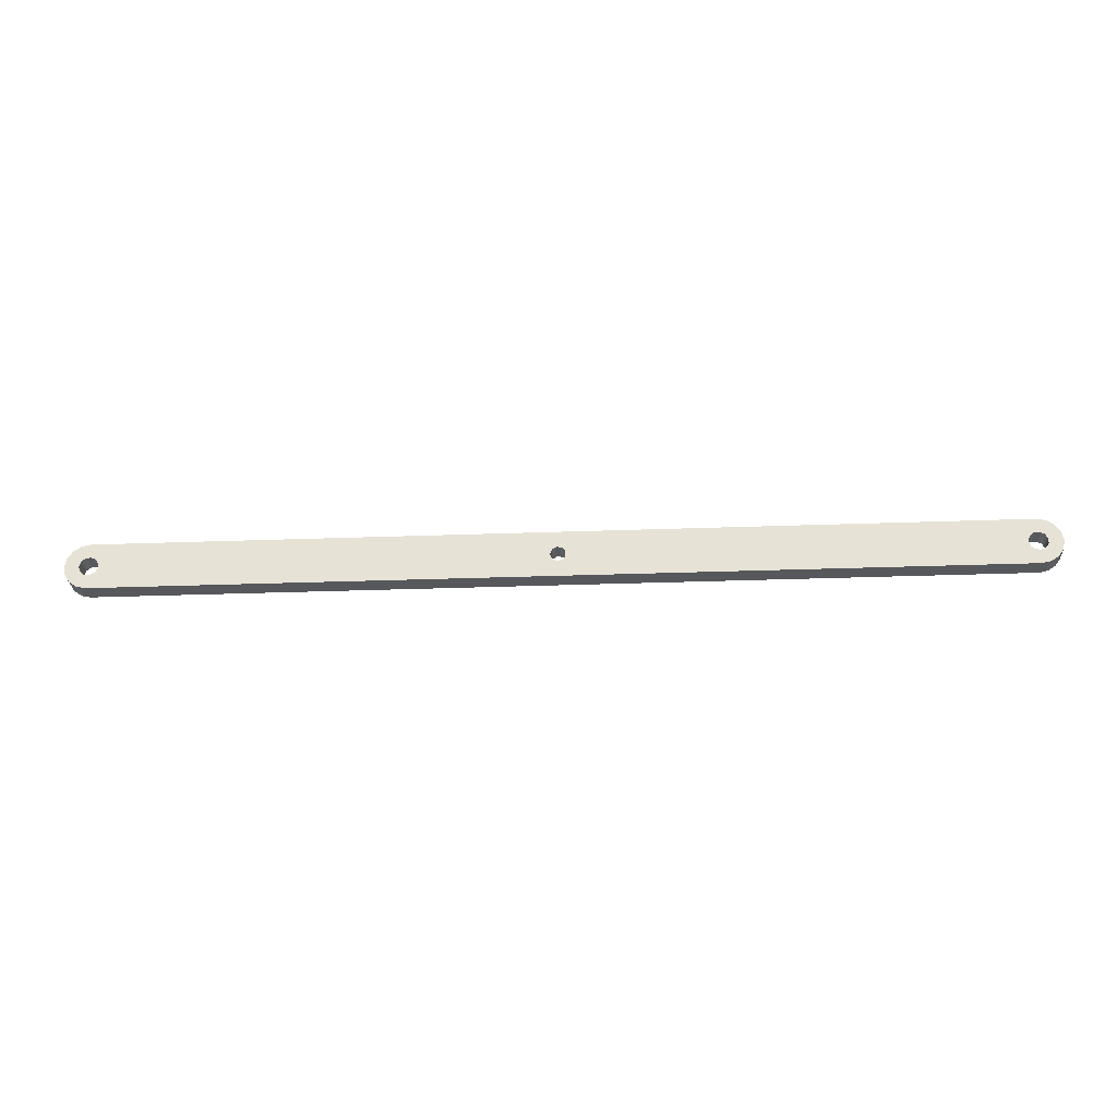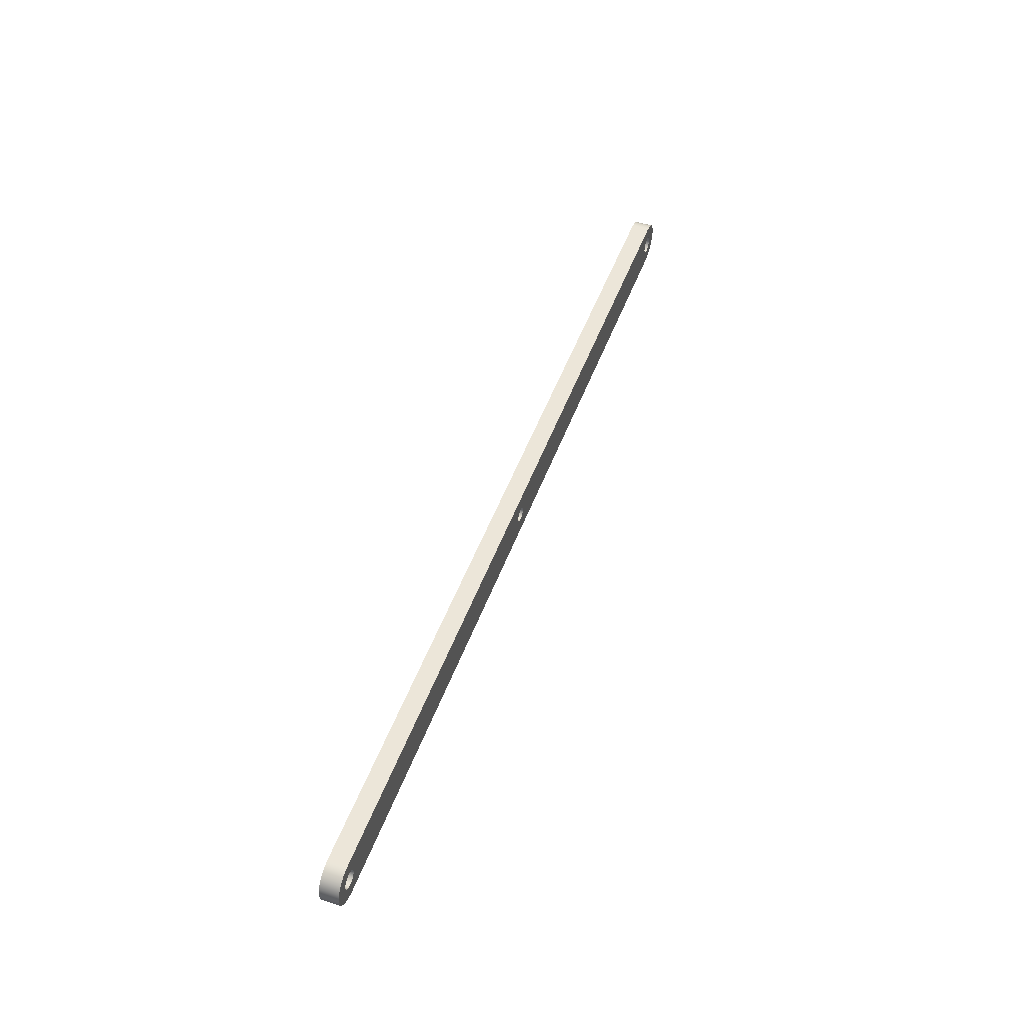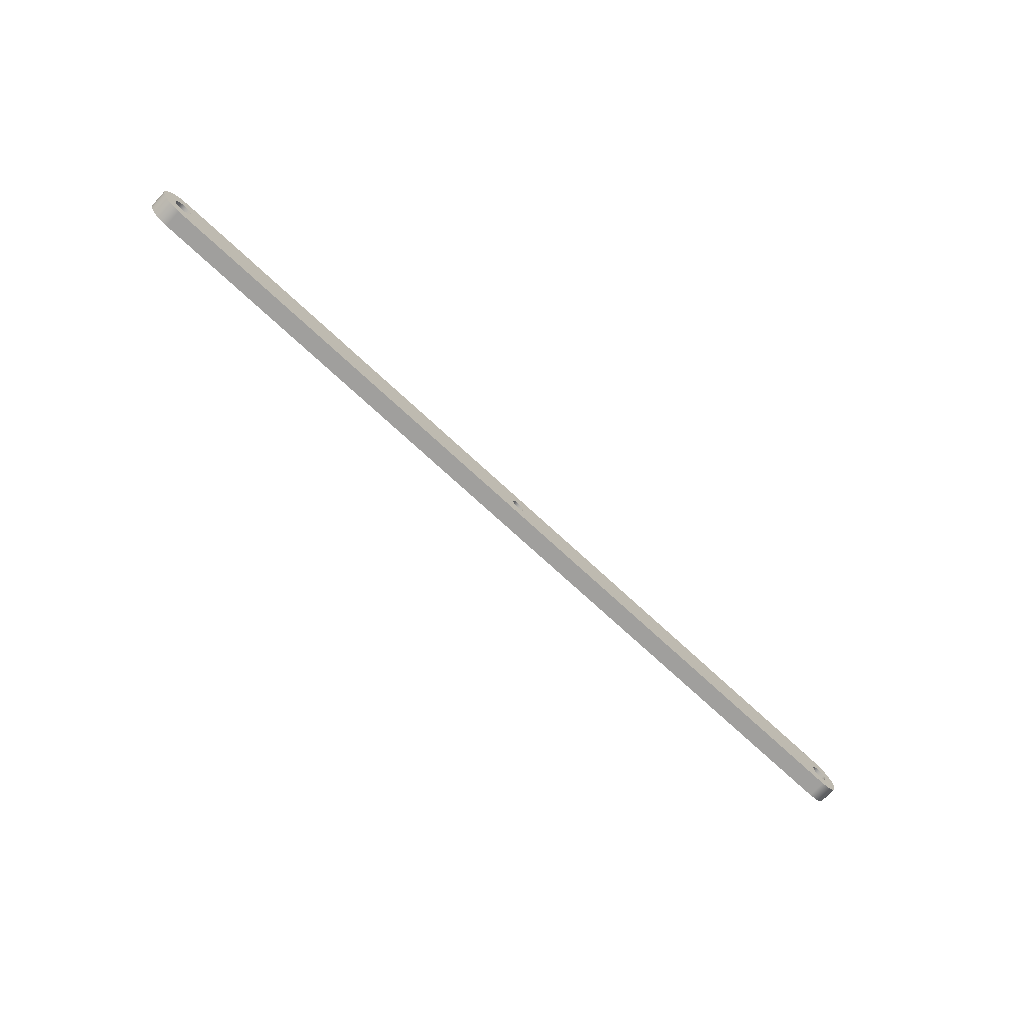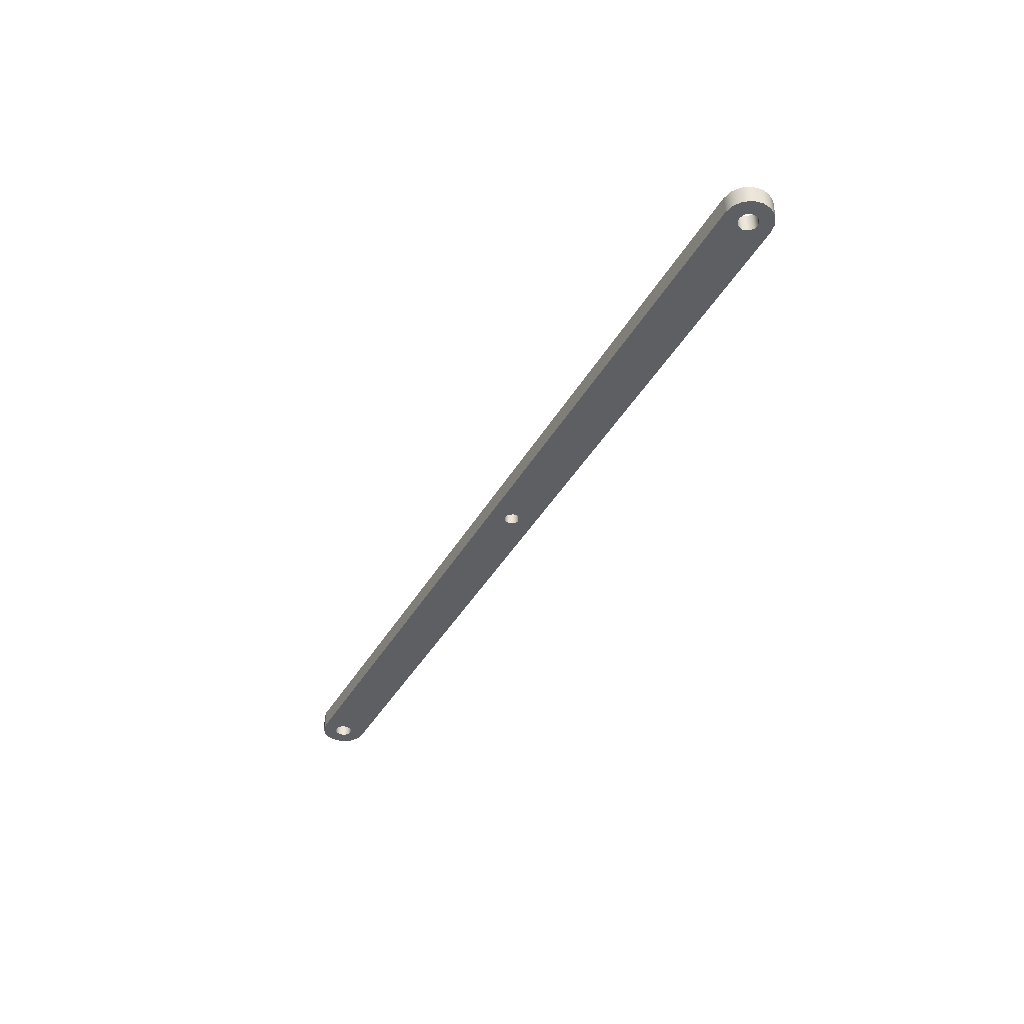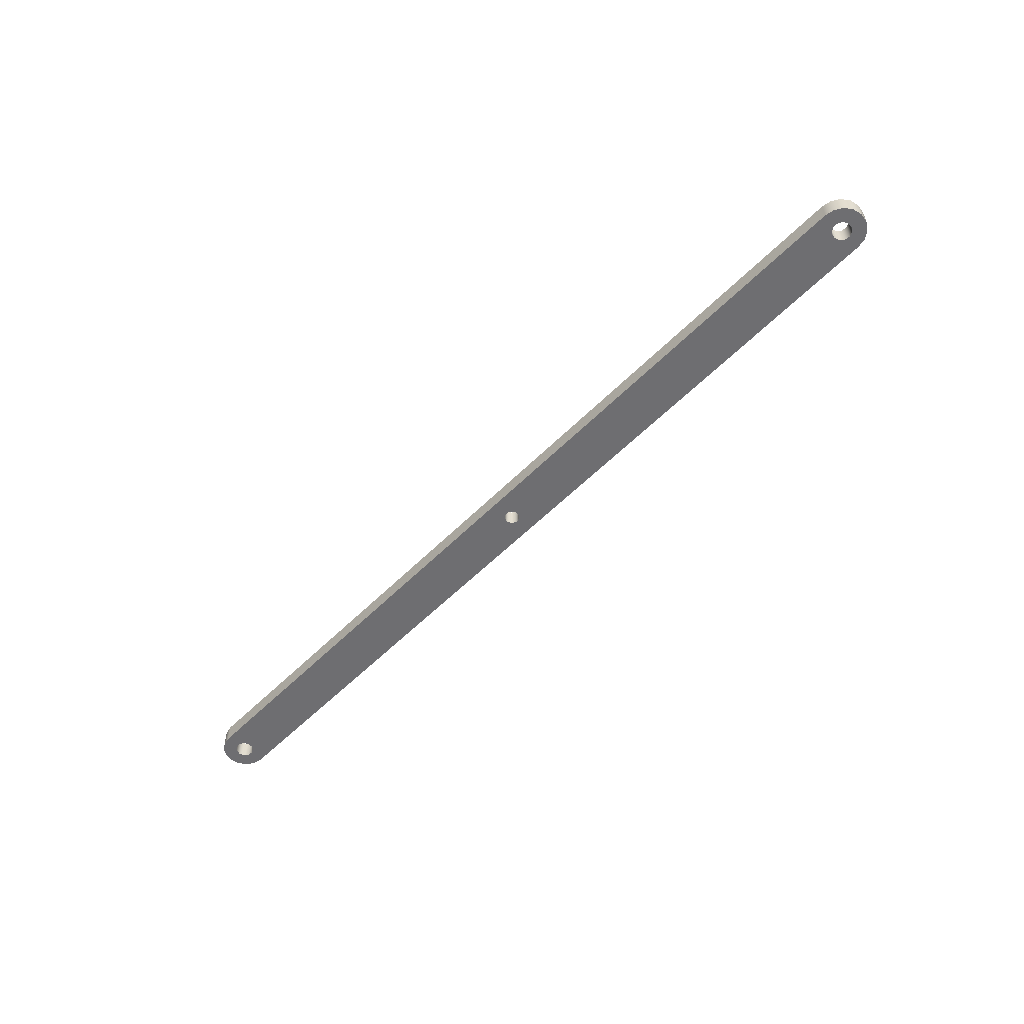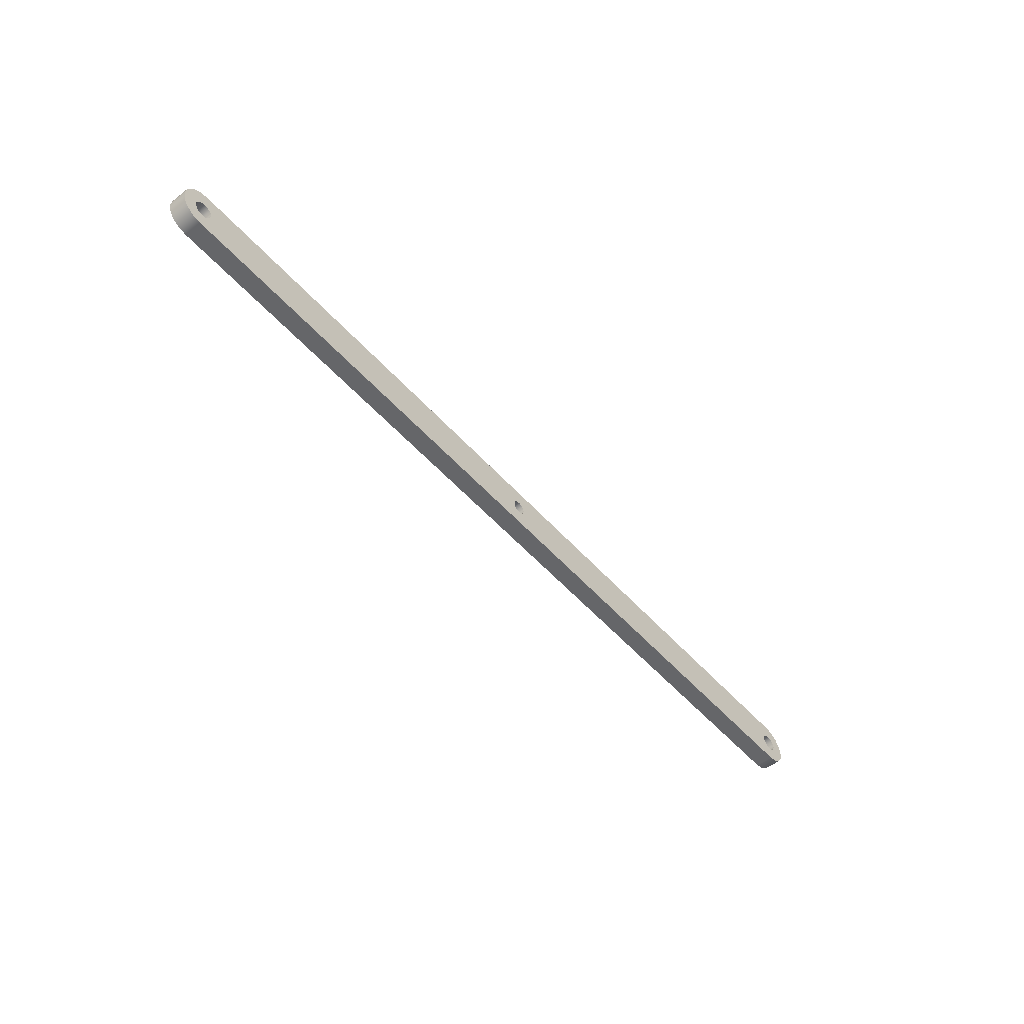
<metadata>
{"format":"obj","ext":"obj","renderer":"f3d","projection":"perspective","resolution":1024,"background":"white","views":[{"elev":-28.6,"azim":-176.8,"up":"+Z"},{"elev":49.2,"azim":109.7,"up":"+Z"},{"elev":-71.4,"azim":-43.1,"up":"+Z"},{"elev":-40.2,"azim":-117.1,"up":"+Y"},{"elev":-54.4,"azim":-133.1,"up":"+Y"},{"elev":-51.9,"azim":-50.0,"up":"+Z"}]}
</metadata>
<code>
v -1.65 0.2 9.25
v -1.666 0.2 9.196
v -1.708 0.2 9.159
v -1.764 0.2 9.151
v -1.815 0.2 9.174
v -1.846 0.2 9.222
v -1.846 0.2 9.278
v -1.815 0.2 9.326
v -1.764 0.2 9.349
v -1.708 0.2 9.341
v -1.666 0.2 9.304
v -1.65 0 9.25
v -1.666 0 9.304
v -1.708 0 9.341
v -1.764 0 9.349
v -1.815 0 9.326
v -1.846 0 9.278
v -1.846 0 9.222
v -1.815 0 9.174
v -1.764 0 9.151
v -1.708 0 9.159
v -1.666 0 9.196
v -1.65 0.2 9.25
v -1.65 0 9.25
v 3.08 0.2 9.25
v 3.061 0.2 9.199
v 3.014 0.2 9.171
v 2.96 0.2 9.181
v 2.925 0.2 9.223
v 2.925 0.2 9.277
v 2.96 0.2 9.319
v 3.014 0.2 9.329
v 3.061 0.2 9.301
v 3.08 0 9.25
v 3.061 0 9.301
v 3.014 0 9.329
v 2.96 0 9.319
v 2.925 0 9.277
v 2.925 0 9.223
v 2.96 0 9.181
v 3.014 0 9.171
v 3.061 0 9.199
v 3.08 0.2 9.25
v 3.08 0 9.25
v 7.85 0.2 9.25
v 7.834 0.2 9.196
v 7.792 0.2 9.159
v 7.736 0.2 9.151
v 7.685 0.2 9.174
v 7.654 0.2 9.222
v 7.654 0.2 9.278
v 7.685 0.2 9.326
v 7.736 0.2 9.349
v 7.792 0.2 9.341
v 7.834 0.2 9.304
v 7.85 0 9.25
v 7.834 0 9.304
v 7.792 0 9.341
v 7.736 0 9.349
v 7.685 0 9.326
v 7.654 0 9.278
v 7.654 0 9.222
v 7.685 0 9.174
v 7.736 0 9.151
v 7.792 0 9.159
v 7.834 0 9.196
v 7.85 0.2 9.25
v 7.85 0 9.25
v -1.75 0 9.5
v 7.75 0 9.5
v 7.75 0.2 9.5
v -1.75 0.2 9.5
v -1.75 0 9
v -1.846 0 9.019
v -1.927 0 9.073
v -1.981 0 9.154
v -2 0 9.25
v -1.981 0 9.346
v -1.927 0 9.427
v -1.846 0 9.481
v -1.75 0 9.5
v -1.75 0.2 9.5
v -1.846 0.2 9.481
v -1.927 0.2 9.427
v -1.981 0.2 9.346
v -2 0.2 9.25
v -1.981 0.2 9.154
v -1.927 0.2 9.073
v -1.846 0.2 9.019
v -1.75 0.2 9
v 7.75 0 9
v -1.75 0 9
v -1.75 0.2 9
v 7.75 0.2 9
v 7.75 0 9.5
v 7.846 0 9.481
v 7.927 0 9.427
v 7.981 0 9.346
v 8 0 9.25
v 7.981 0 9.154
v 7.927 0 9.073
v 7.846 0 9.019
v 7.75 0 9
v 7.75 0.2 9
v 7.846 0.2 9.019
v 7.927 0.2 9.073
v 7.981 0.2 9.154
v 8 0.2 9.25
v 7.981 0.2 9.346
v 7.927 0.2 9.427
v 7.846 0.2 9.481
v 7.75 0.2 9.5
v 7.85 0.2 9.25
v 7.834 0.2 9.304
v 7.792 0.2 9.341
v 7.736 0.2 9.349
v 7.685 0.2 9.326
v 7.654 0.2 9.278
v 7.654 0.2 9.222
v 7.685 0.2 9.174
v 7.736 0.2 9.151
v 7.792 0.2 9.159
v 7.834 0.2 9.196
v 3.08 0.2 9.25
v 3.061 0.2 9.301
v 3.014 0.2 9.329
v 2.96 0.2 9.319
v 2.925 0.2 9.277
v 2.925 0.2 9.223
v 2.96 0.2 9.181
v 3.014 0.2 9.171
v 3.061 0.2 9.199
v -1.65 0.2 9.25
v -1.666 0.2 9.304
v -1.708 0.2 9.341
v -1.764 0.2 9.349
v -1.815 0.2 9.326
v -1.846 0.2 9.278
v -1.846 0.2 9.222
v -1.815 0.2 9.174
v -1.764 0.2 9.151
v -1.708 0.2 9.159
v -1.666 0.2 9.196
v 7.75 0.2 9.5
v 7.846 0.2 9.481
v 7.927 0.2 9.427
v 7.981 0.2 9.346
v 8 0.2 9.25
v 7.981 0.2 9.154
v 7.927 0.2 9.073
v 7.846 0.2 9.019
v 7.75 0.2 9
v -1.75 0.2 9
v -1.846 0.2 9.019
v -1.927 0.2 9.073
v -1.981 0.2 9.154
v -2 0.2 9.25
v -1.981 0.2 9.346
v -1.927 0.2 9.427
v -1.846 0.2 9.481
v -1.75 0.2 9.5
v 7.85 0 9.25
v 7.834 0 9.196
v 7.792 0 9.159
v 7.736 0 9.151
v 7.685 0 9.174
v 7.654 0 9.222
v 7.654 0 9.278
v 7.685 0 9.326
v 7.736 0 9.349
v 7.792 0 9.341
v 7.834 0 9.304
v 3.08 0 9.25
v 3.061 0 9.199
v 3.014 0 9.171
v 2.96 0 9.181
v 2.925 0 9.223
v 2.925 0 9.277
v 2.96 0 9.319
v 3.014 0 9.329
v 3.061 0 9.301
v -1.65 0 9.25
v -1.666 0 9.196
v -1.708 0 9.159
v -1.764 0 9.151
v -1.815 0 9.174
v -1.846 0 9.222
v -1.846 0 9.278
v -1.815 0 9.326
v -1.764 0 9.349
v -1.708 0 9.341
v -1.666 0 9.304
v 7.75 0 9
v 7.846 0 9.019
v 7.927 0 9.073
v 7.981 0 9.154
v 8 0 9.25
v 7.981 0 9.346
v 7.927 0 9.427
v 7.846 0 9.481
v 7.75 0 9.5
v -1.75 0 9.5
v -1.846 0 9.481
v -1.927 0 9.427
v -1.981 0 9.346
v -2 0 9.25
v -1.981 0 9.154
v -1.927 0 9.073
v -1.846 0 9.019
v -1.75 0 9
g ef6230ba-e2f4-11ea-b03a-54bf646e7e1f
f 2 22 1
f 1 22 24
f 23 12 11
f 11 12 13
f 11 13 14
f 2 3 22
f 22 3 21
f 21 3 4
f 21 4 20
f 20 4 5
f 20 5 19
f 19 5 6
f 19 6 18
f 18 6 7
f 18 7 17
f 17 7 8
f 17 8 16
f 16 8 9
f 16 9 15
f 15 9 10
f 15 10 14
f 14 10 11
g ef65b348-e2f4-11ea-85c3-54bf646e7e1f
f 26 42 25
f 25 42 44
f 43 34 33
f 33 34 35
f 33 35 32
f 32 35 36
f 32 36 31
f 31 36 37
f 31 37 30
f 30 37 38
f 30 38 29
f 29 38 39
f 29 39 28
f 28 39 40
f 28 40 27
f 27 40 41
f 27 41 26
f 26 41 42
g ef6983d2-e2f4-11ea-b34b-54bf646e7e1f
f 46 66 45
f 45 66 68
f 67 56 55
f 55 56 57
f 55 57 58
f 46 47 66
f 66 47 65
f 65 47 48
f 65 48 64
f 64 48 49
f 64 49 63
f 63 49 50
f 63 50 62
f 62 50 51
f 62 51 61
f 61 51 52
f 61 52 60
f 60 52 53
f 60 53 59
f 59 53 54
f 59 54 58
f 58 54 55
g ef6d063e-e2f4-11ea-bf81-54bf646e7e1f
f 69 70 72
f 72 70 71
g ef75439c-e2f4-11ea-8cb2-54bf646e7e1f
f 90 73 89
f 89 73 74
f 89 74 88
f 88 74 75
f 88 75 87
f 87 75 76
f 87 76 86
f 86 76 77
f 86 77 85
f 85 77 78
f 85 78 84
f 84 78 79
f 84 79 83
f 83 79 80
f 83 80 82
f 82 80 81
g ef79141a-e2f4-11ea-a186-54bf646e7e1f
f 91 92 94
f 94 92 93
g ef7c9674-e2f4-11ea-b4b1-54bf646e7e1f
f 112 95 111
f 111 95 96
f 111 96 110
f 110 96 97
f 110 97 109
f 109 97 98
f 109 98 108
f 108 98 99
f 108 99 107
f 107 99 100
f 107 100 106
f 106 100 101
f 106 101 105
f 105 101 102
f 105 102 104
f 104 102 103
g ef801900-e2f4-11ea-a506-54bf646e7e1f
f 123 113 148
f 148 113 114
f 148 114 147
f 147 114 115
f 147 115 116
f 117 126 116
f 116 126 144
f 116 144 146
f 146 144 145
f 126 117 125
f 125 117 118
f 125 118 124
f 124 118 119
f 124 119 132
f 132 119 120
f 132 120 131
f 131 120 121
f 131 121 152
f 152 121 150
f 152 150 151
f 150 121 149
f 149 121 122
f 149 122 123
f 149 123 148
f 144 126 161
f 161 126 127
f 161 127 135
f 135 127 134
f 134 127 128
f 134 128 133
f 133 128 129
f 133 129 143
f 143 129 130
f 143 130 142
f 142 130 153
f 142 153 155
f 155 153 154
f 130 131 153
f 153 131 152
f 161 135 159
f 159 135 136
f 159 136 158
f 158 136 137
f 158 137 138
f 158 138 157
f 157 138 139
f 157 139 156
f 156 139 140
f 156 140 141
f 156 141 155
f 155 141 142
f 146 147 116
f 159 160 161
g ef839b6e-e2f4-11ea-ac76-54bf646e7e1f
f 172 162 197
f 197 162 163
f 197 163 196
f 196 163 164
f 196 164 165
f 166 175 165
f 165 175 193
f 165 193 195
f 195 193 194
f 175 166 174
f 174 166 167
f 174 167 173
f 173 167 168
f 173 168 181
f 181 168 169
f 181 169 180
f 180 169 170
f 180 170 201
f 201 170 199
f 201 199 200
f 199 170 198
f 198 170 171
f 198 171 172
f 198 172 197
f 193 175 210
f 210 175 176
f 210 176 184
f 184 176 183
f 183 176 177
f 183 177 182
f 182 177 178
f 182 178 192
f 192 178 179
f 192 179 191
f 191 179 202
f 191 202 204
f 204 202 203
f 179 180 202
f 202 180 201
f 210 184 208
f 208 184 185
f 208 185 207
f 207 185 186
f 207 186 187
f 207 187 206
f 206 187 188
f 206 188 205
f 205 188 189
f 205 189 190
f 205 190 204
f 204 190 191
f 195 196 165
f 208 209 210

</code>
